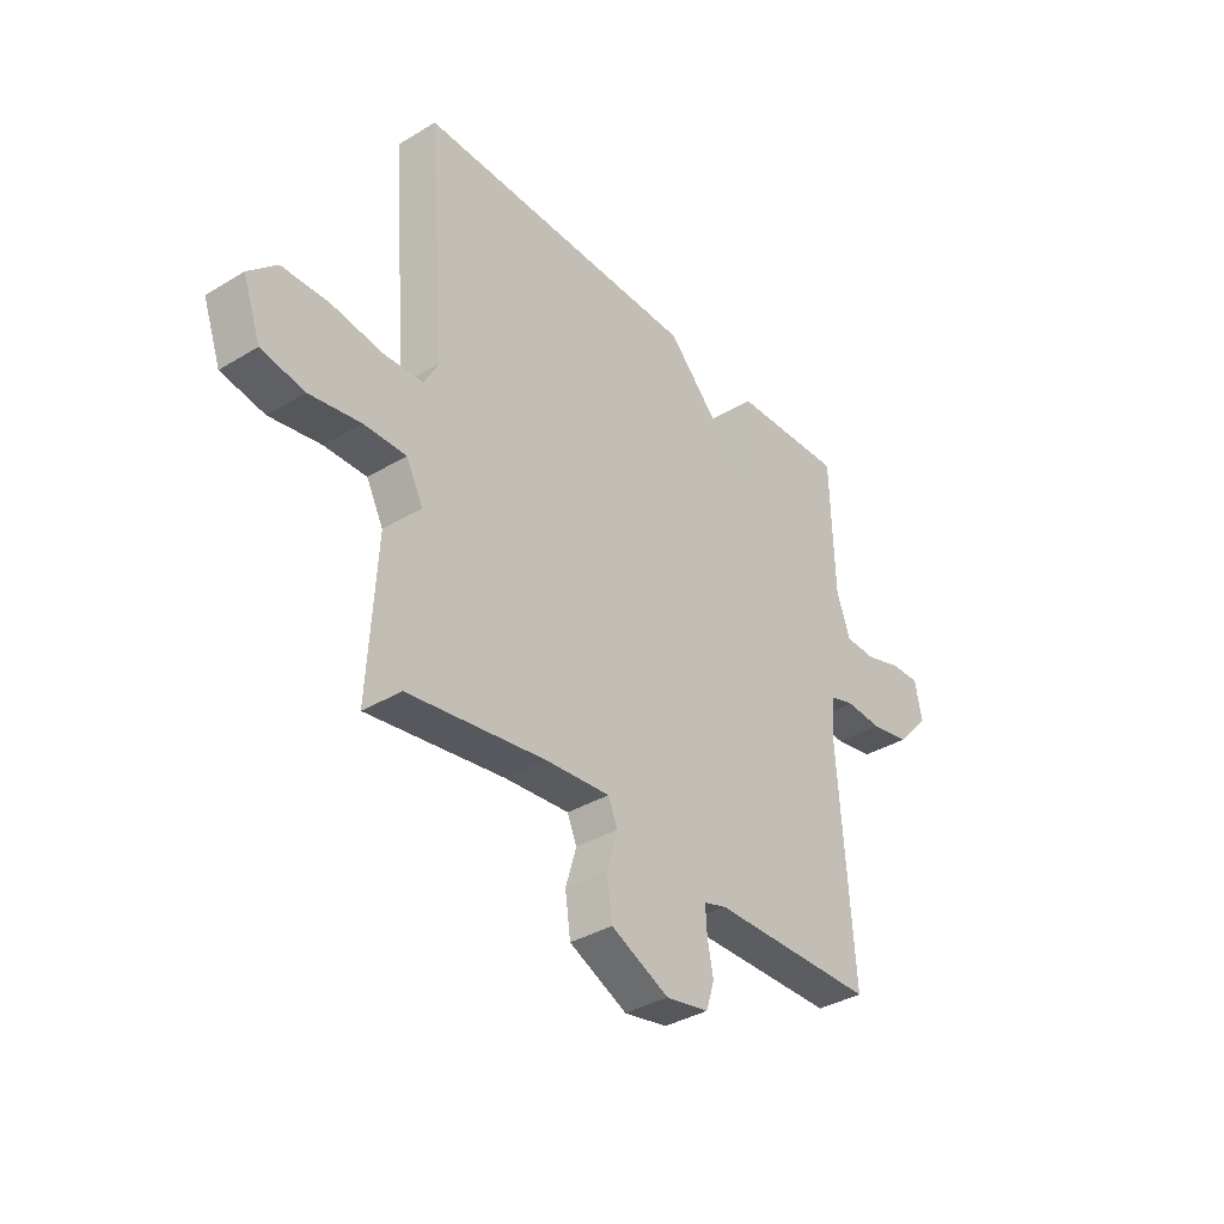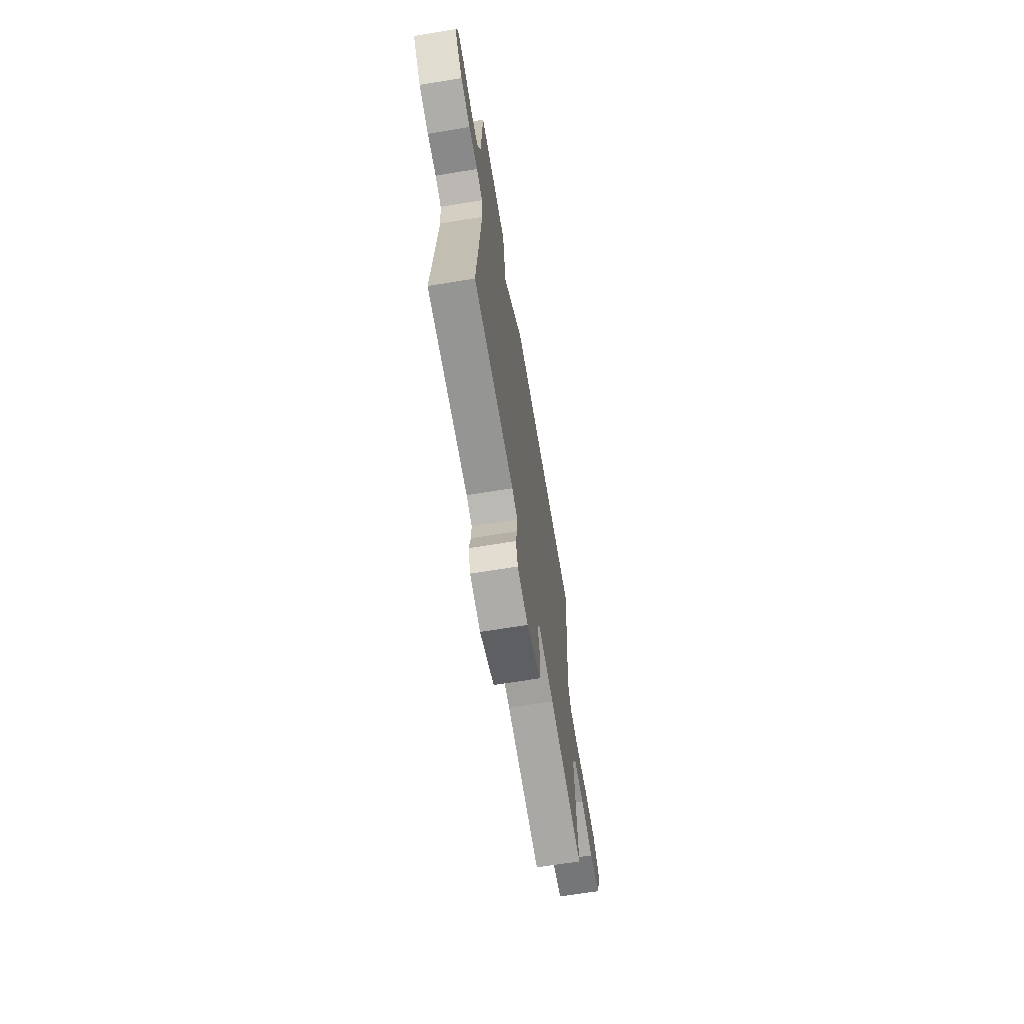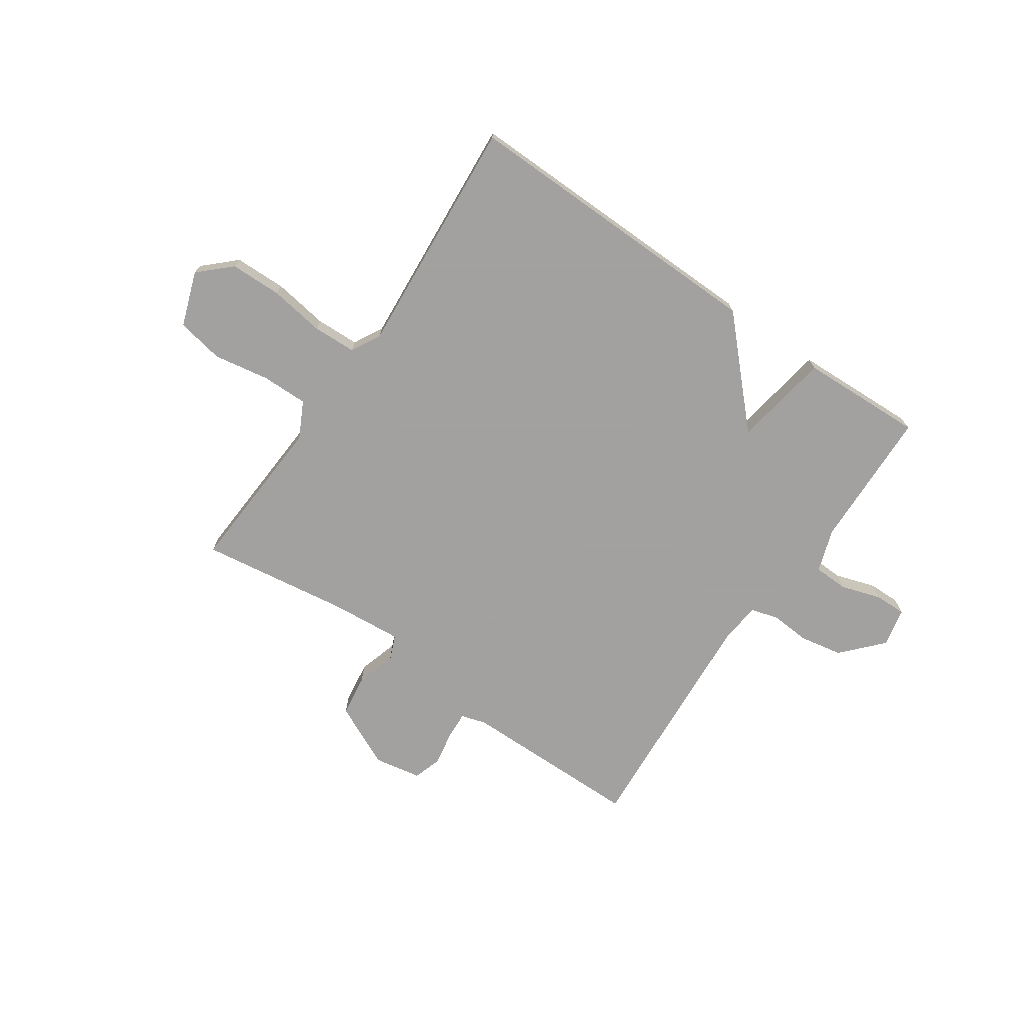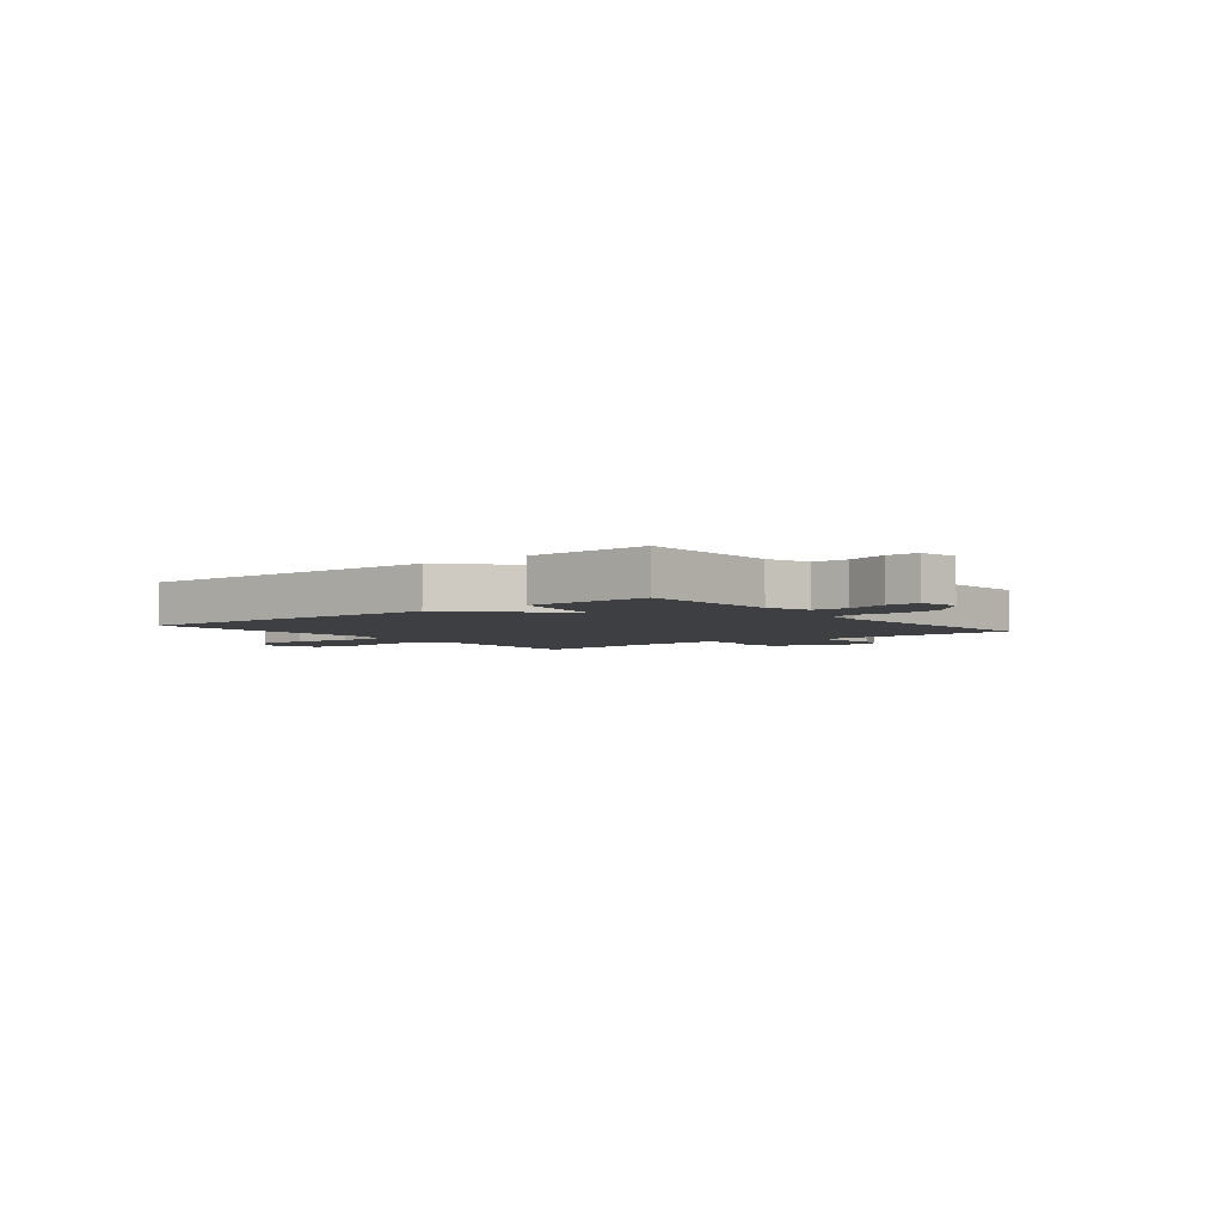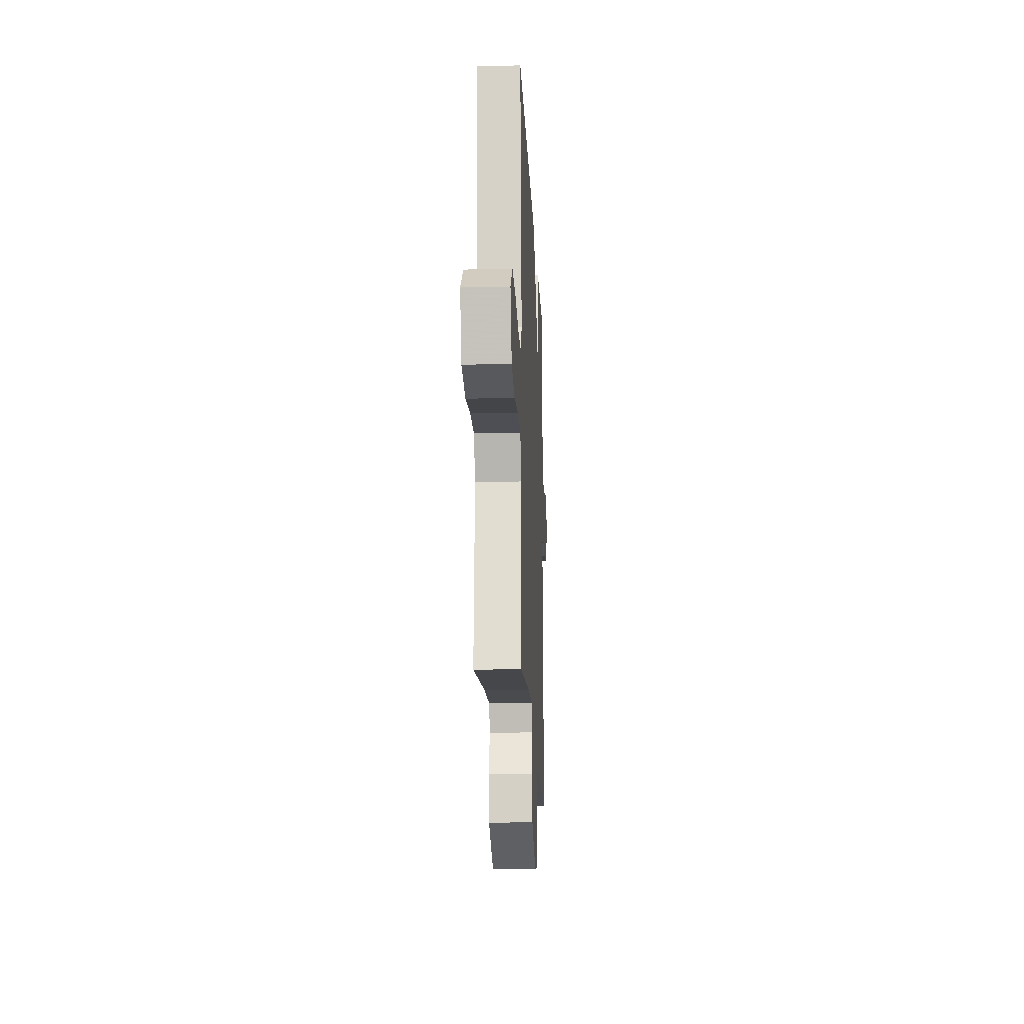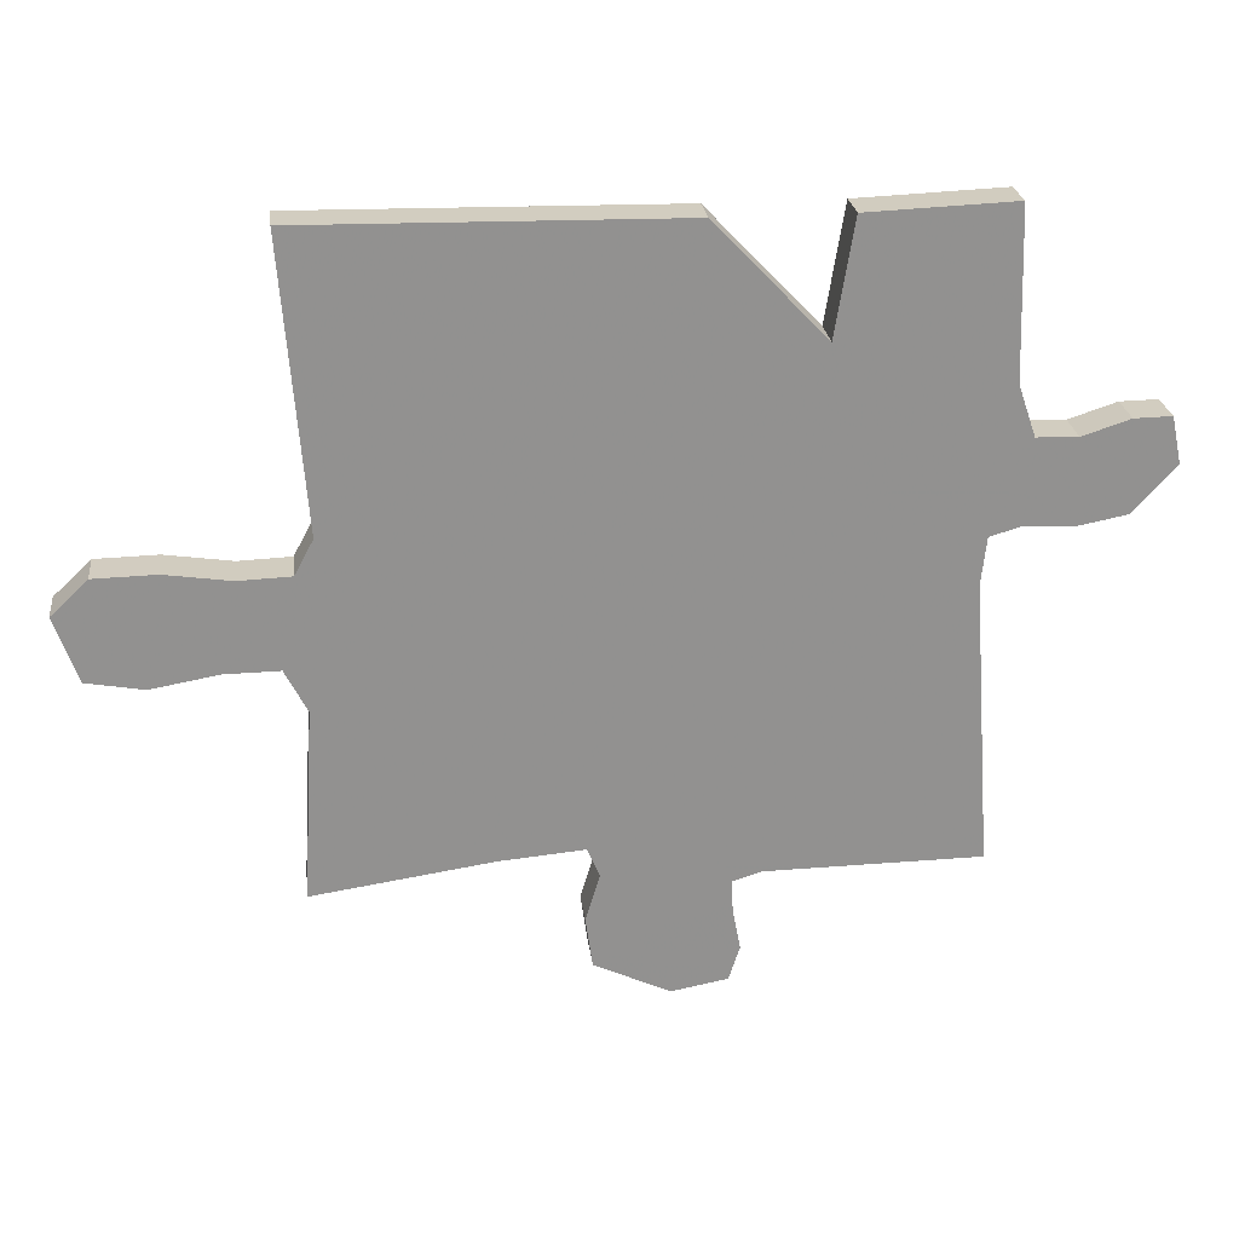
<metadata>
{"format":"obj","ext":"obj","renderer":"f3d","projection":"perspective","resolution":1024,"background":"white","views":[{"elev":-36.2,"azim":-51.7,"up":"+Z"},{"elev":-66.9,"azim":99.4,"up":"+Z"},{"elev":-72.3,"azim":-34.6,"up":"+Y"},{"elev":-3.8,"azim":38.3,"up":"+Y"},{"elev":-18.9,"azim":-87.3,"up":"+Z"},{"elev":24.4,"azim":-6.8,"up":"+Z"}]}
</metadata>
<code>
v -0.5 0.07 -0.5
v -0.483 0.07 -0.203
v -0.517 0.07 -0.137
v -0.602 0.07 -0.138
v -0.705 0.07 -0.156
v -0.792 0.07 -0.14
v -0.828 0.07 -0.039
v -0.771 0.07 0.015
v -0.676 0.07 0.017
v -0.574 0.07 0.002
v -0.494 0.07 0.005
v -0.465 0.07 0.059
v -0.5 0.07 0.5
v 0.073 0.07 0.491
v 0.244 0.07 0.312
v 0.273 0.07 0.491
v 0.5 0.07 0.5
v 0.508 0.07 0.241
v 0.535 0.07 0.162
v 0.599 0.07 0.16
v 0.673 0.07 0.184
v 0.731 0.07 0.185
v 0.746 0.07 0.113
v 0.679 0.07 0.04
v 0.6 0.07 0.025
v 0.527 0.07 0.03
v 0.477 0.07 0.015
v 0.469 0.07 -0.059
v 0.5 0.07 -0.5
v 0.167 0.07 -0.503
v 0.121 0.07 -0.517
v 0.124 0.07 -0.568
v 0.136 0.07 -0.631
v 0.119 0.07 -0.684
v 0.032 0.07 -0.7
v -0.085 0.07 -0.645
v -0.096 0.07 -0.568
v -0.074 0.07 -0.494
v -0.093 0.07 -0.449
v -0.224 0.07 -0.46
v -0.5 0 -0.5
v -0.483 0 -0.203
v -0.517 0 -0.137
v -0.602 0 -0.138
v -0.705 0 -0.156
v -0.792 0 -0.14
v -0.828 0 -0.039
v -0.771 0 0.015
v -0.676 0 0.017
v -0.574 0 0.002
v -0.494 0 0.005
v -0.465 0 0.059
v -0.5 0 0.5
v 0.073 0 0.491
v 0.244 0 0.312
v 0.273 0 0.491
v 0.5 0 0.5
v 0.508 0 0.241
v 0.535 0 0.162
v 0.599 0 0.16
v 0.673 0 0.184
v 0.731 0 0.185
v 0.746 0 0.113
v 0.679 0 0.04
v 0.6 0 0.025
v 0.527 0 0.03
v 0.477 0 0.015
v 0.469 0 -0.059
v 0.5 0 -0.5
v 0.167 0 -0.503
v 0.121 0 -0.517
v 0.124 0 -0.568
v 0.136 0 -0.631
v 0.119 0 -0.684
v 0.032 0 -0.7
v -0.085 0 -0.645
v -0.096 0 -0.568
v -0.074 0 -0.494
v -0.093 0 -0.449
v -0.224 0 -0.46
f 36 37 38
f 35 36 38
f 34 35 38
f 33 34 38
f 32 33 38
f 31 32 38 39
f 30 31 39
f 28 29 30 39
f 27 28 39 40
f 24 25 26
f 23 24 26
f 22 23 26
f 21 22 26
f 20 21 26
f 19 20 26 27
f 40 1 2
f 27 40 2
f 19 27 2
f 18 19 2
f 15 16 17 18
f 12 13 14 15
f 18 2 3
f 15 18 3
f 12 15 3
f 11 12 3
f 8 9 10
f 7 8 10
f 6 7 10
f 5 6 10
f 4 5 10
f 3 4 10 11
f 78 77 76
f 78 76 75
f 78 75 74
f 78 74 73
f 78 73 72
f 79 78 72 71
f 79 71 70
f 79 70 69 68
f 80 79 68 67
f 66 65 64
f 66 64 63
f 66 63 62
f 66 62 61
f 66 61 60
f 67 66 60 59
f 42 41 80
f 42 80 67
f 42 67 59
f 42 59 58
f 58 57 56 55
f 55 54 53 52
f 43 42 58
f 43 58 55
f 43 55 52
f 43 52 51
f 50 49 48
f 50 48 47
f 50 47 46
f 50 46 45
f 50 45 44
f 51 50 44 43
f 1 41 42 2
f 2 42 43 3
f 3 43 44 4
f 4 44 45 5
f 5 45 46 6
f 6 46 47 7
f 7 47 48 8
f 8 48 49 9
f 9 49 50 10
f 10 50 51 11
f 11 51 52 12
f 12 52 53 13
f 13 53 54 14
f 14 54 55 15
f 15 55 56 16
f 16 56 57 17
f 17 57 58 18
f 18 58 59 19
f 19 59 60 20
f 20 60 61 21
f 21 61 62 22
f 22 62 63 23
f 23 63 64 24
f 24 64 65 25
f 25 65 66 26
f 26 66 67 27
f 27 67 68 28
f 28 68 69 29
f 29 69 70 30
f 30 70 71 31
f 31 71 72 32
f 32 72 73 33
f 33 73 74 34
f 34 74 75 35
f 35 75 76 36
f 36 76 77 37
f 37 77 78 38
f 38 78 79 39
f 39 79 80 40
f 40 80 41 1

</code>
